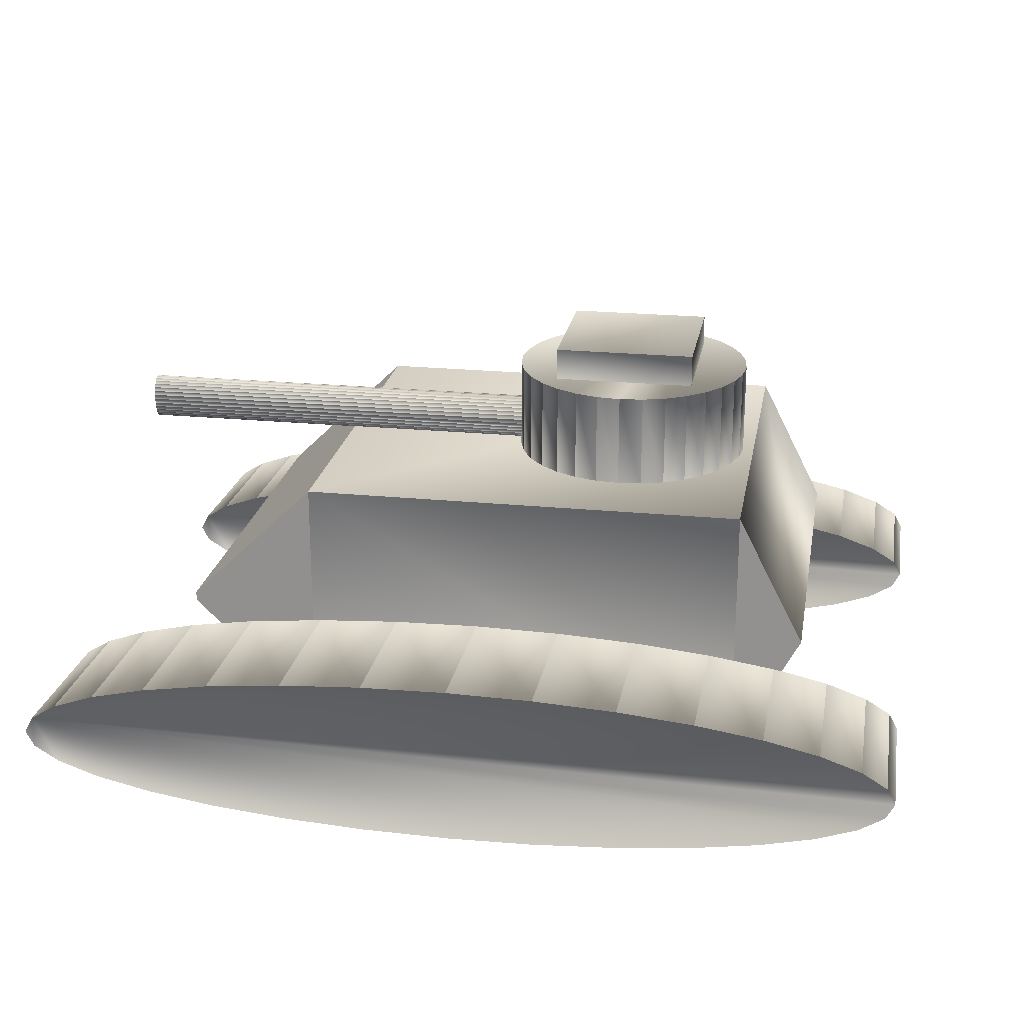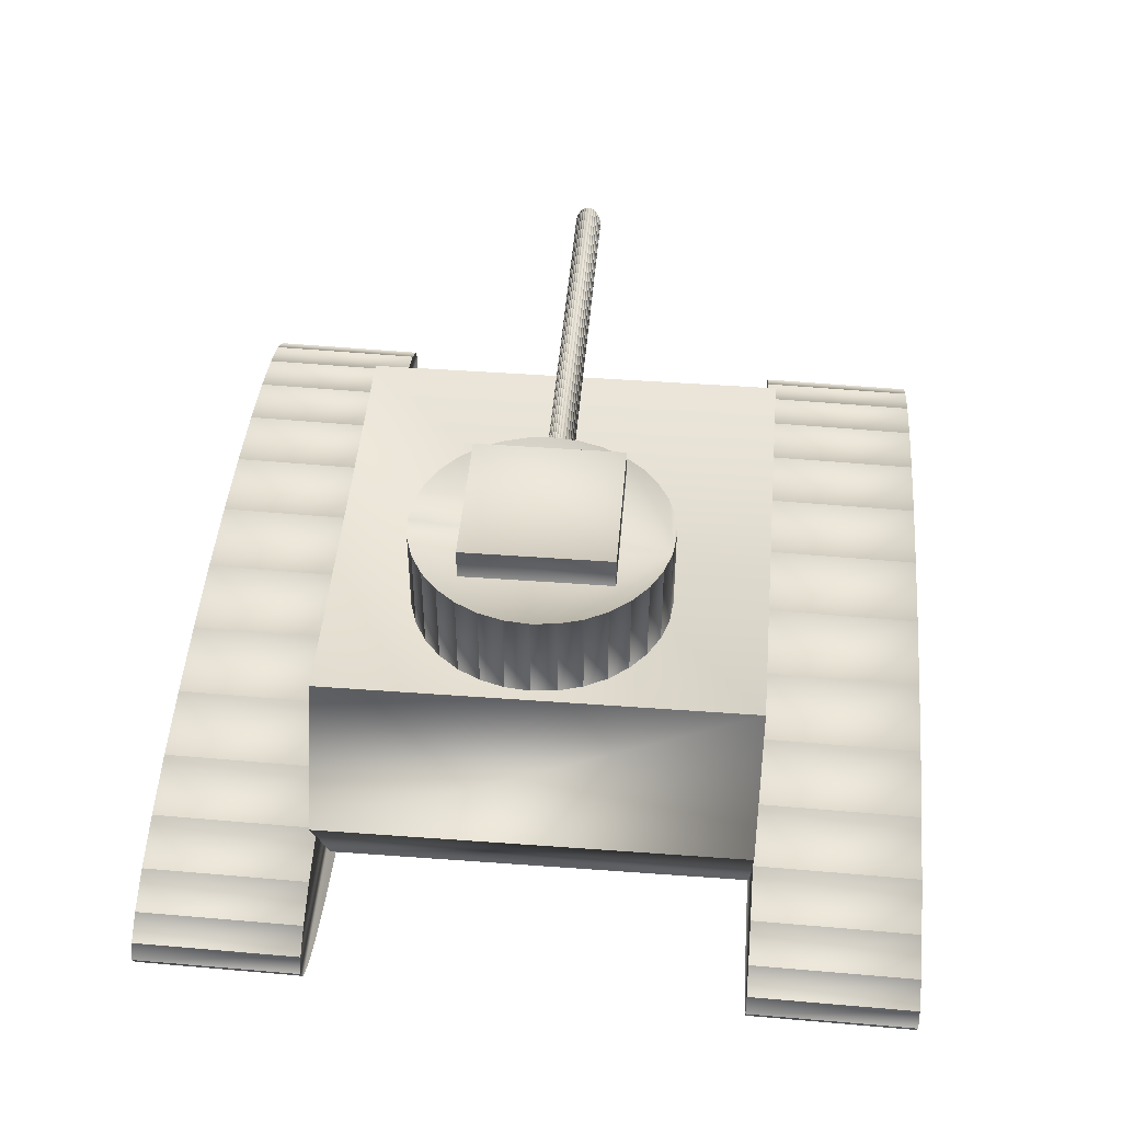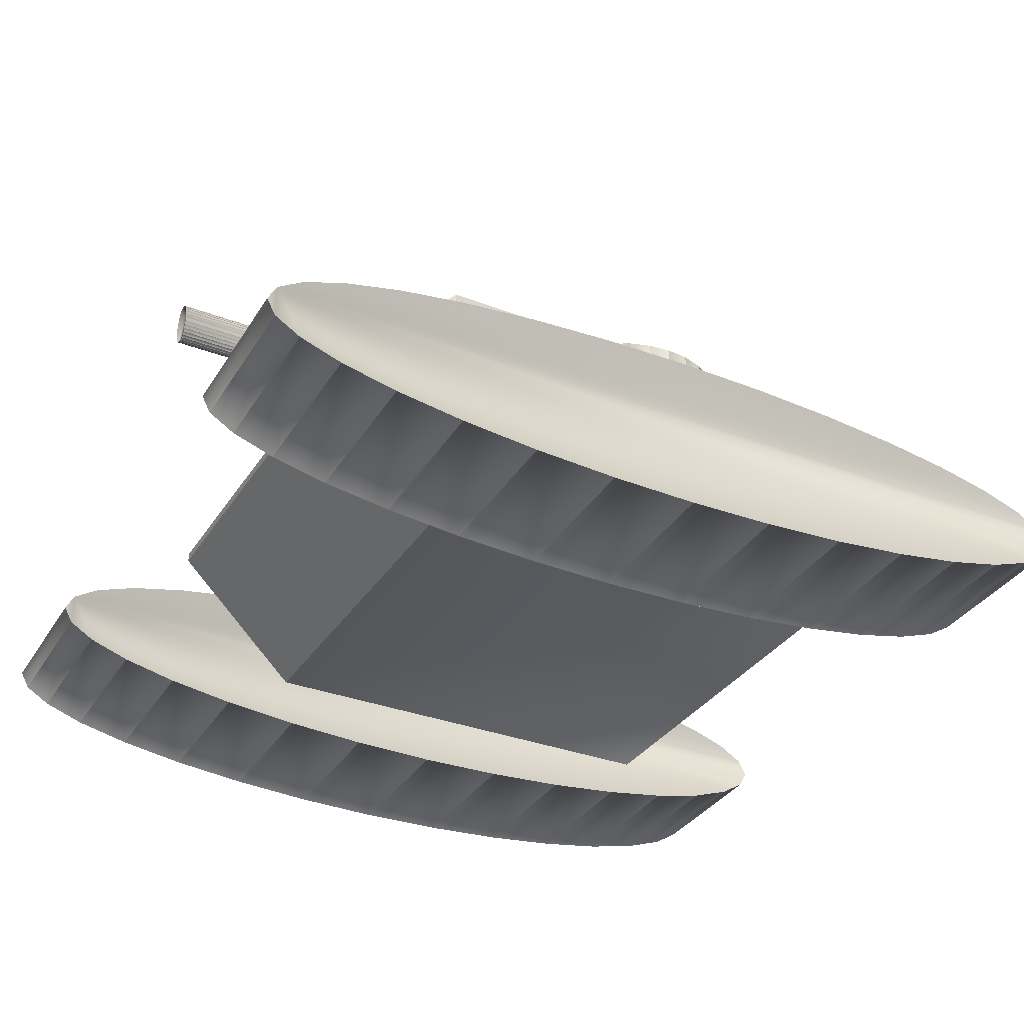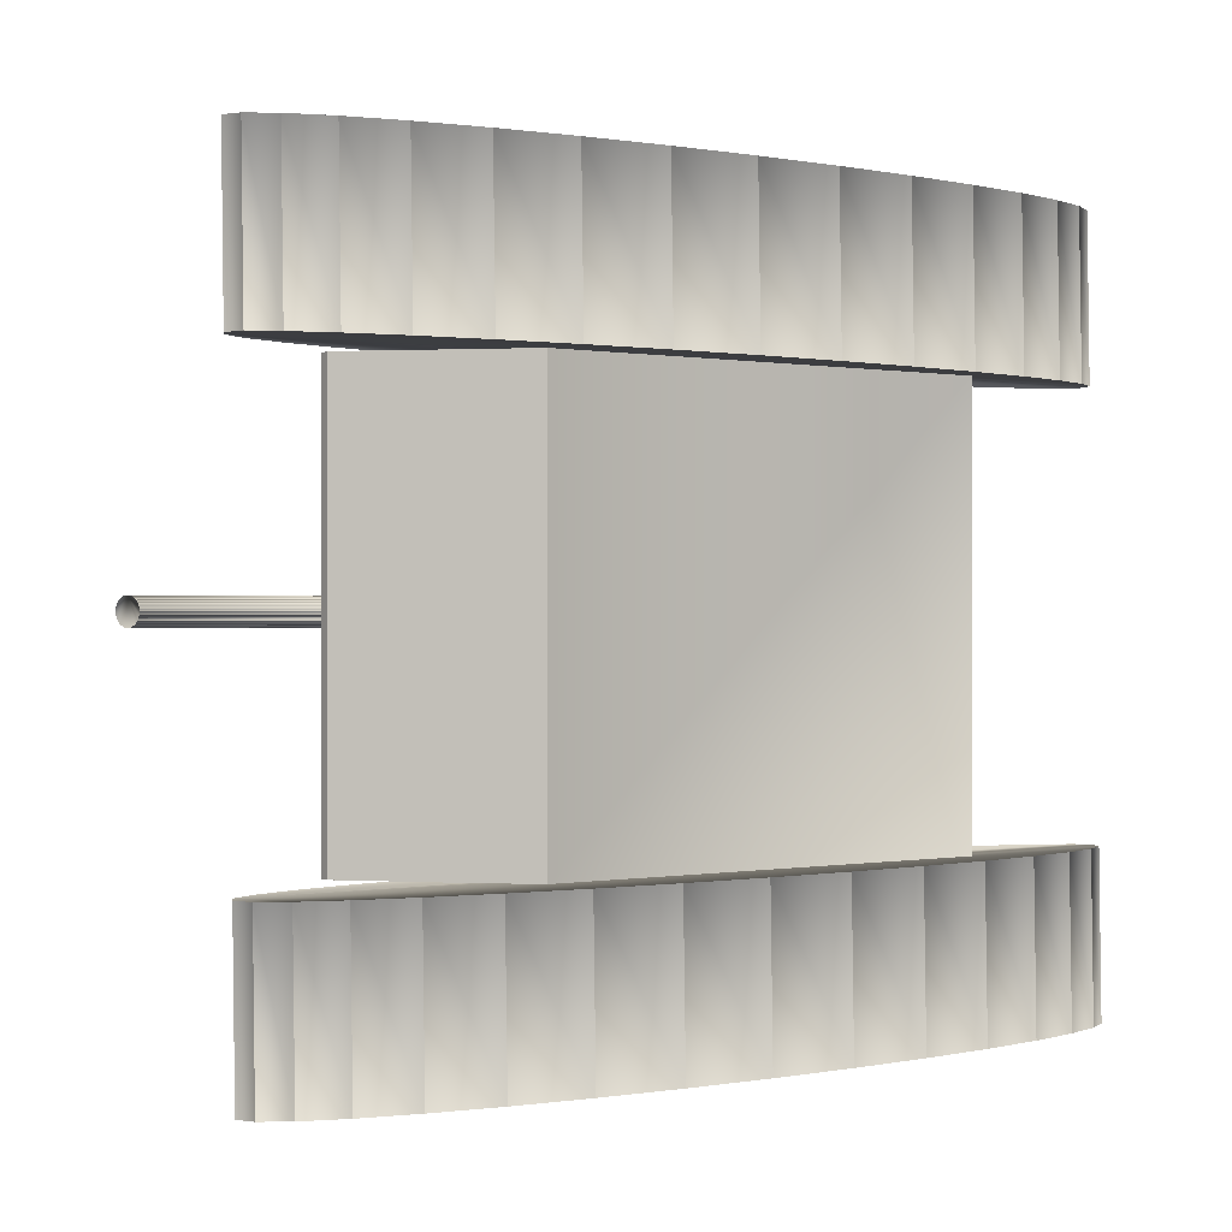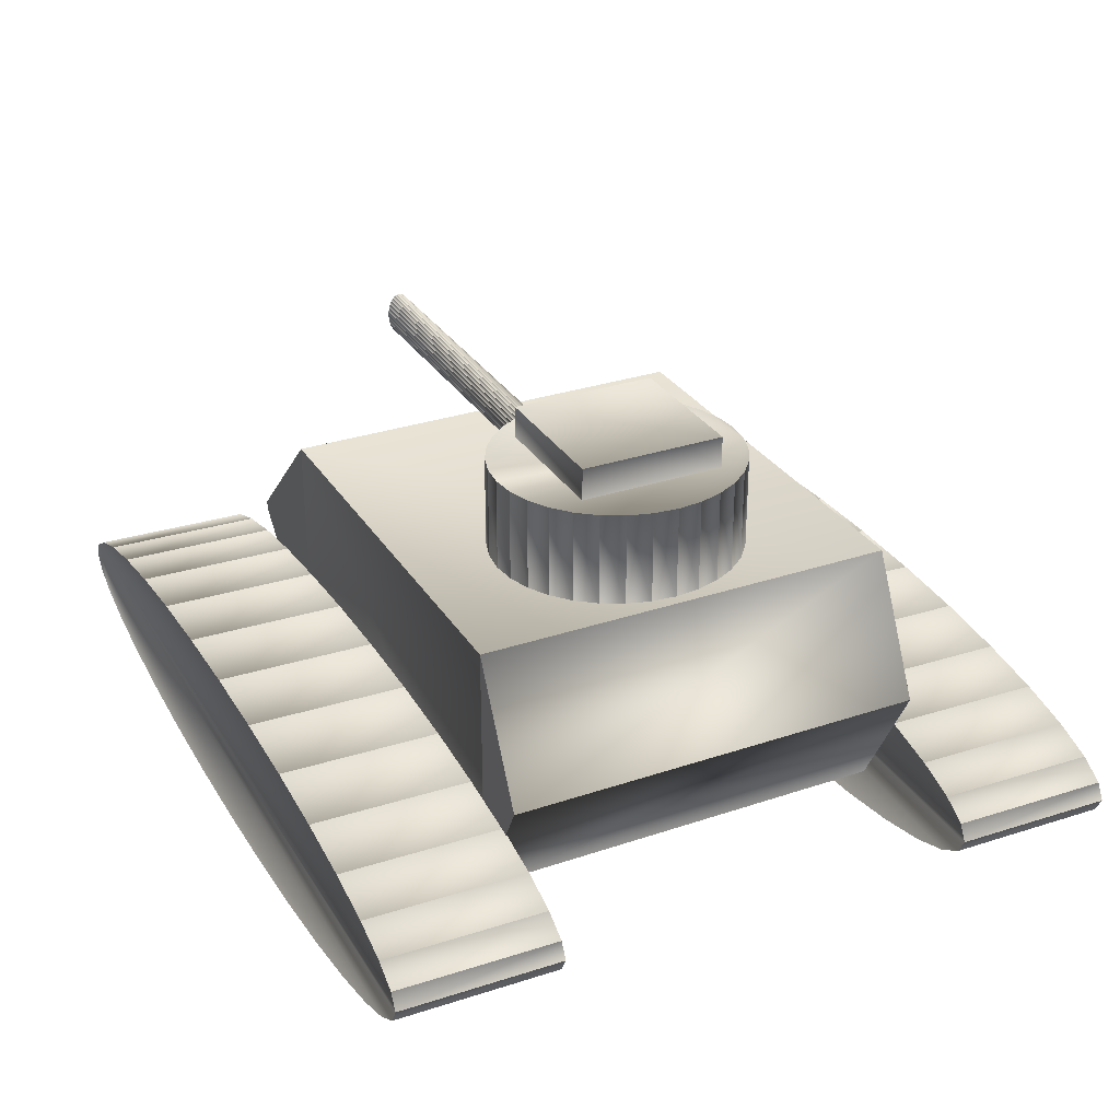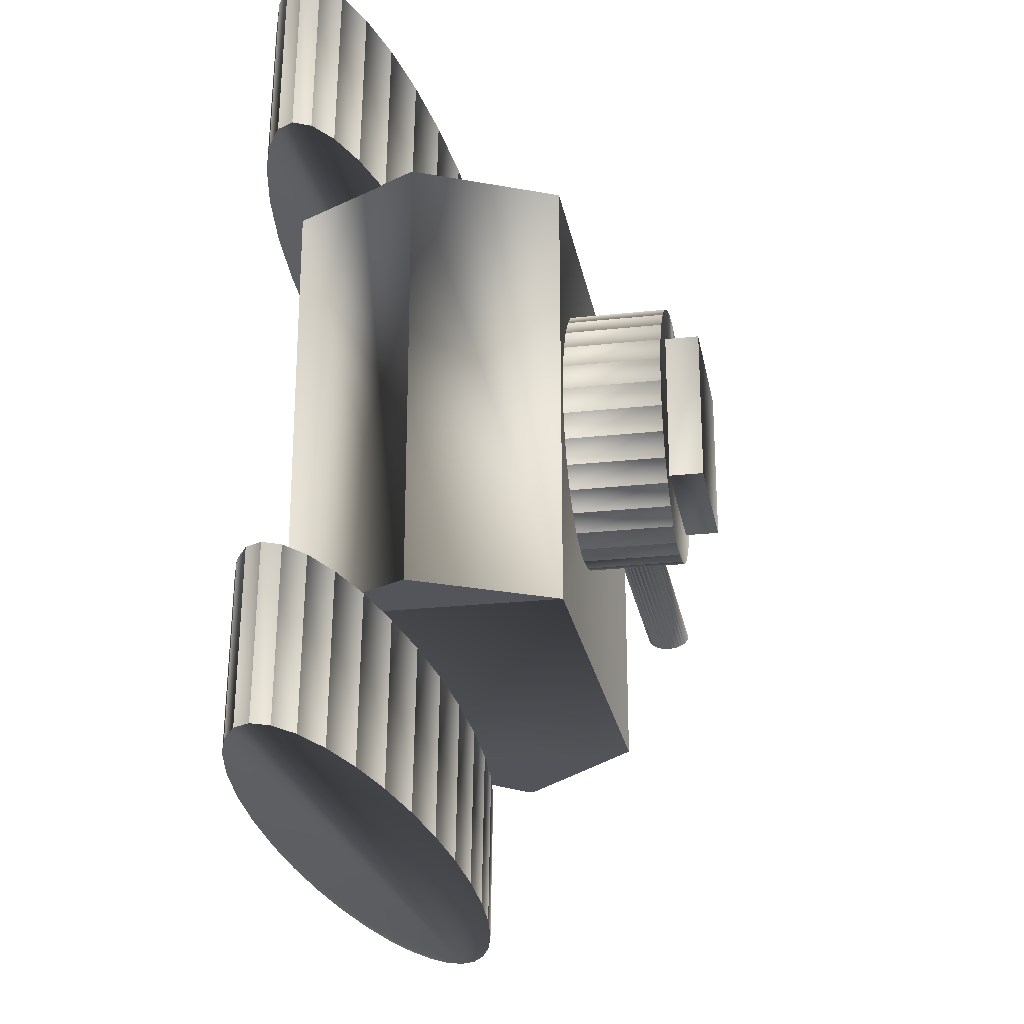
<metadata>
{"format":"obj","ext":"obj","renderer":"f3d","projection":"perspective","resolution":1024,"background":"white","views":[{"elev":22.1,"azim":9.8,"up":"+Y"},{"elev":46.6,"azim":94.8,"up":"+Y"},{"elev":-33.2,"azim":-27.8,"up":"+Y"},{"elev":-0.0,"azim":-34.6,"up":"+Z"},{"elev":29.9,"azim":63.7,"up":"+Y"},{"elev":-24.1,"azim":100.3,"up":"+Z"}]}
</metadata>
<code>
o senila1.001
v -2.191 -0.1425 -1.57
v -2.195 -0.1311 -0.8062
v -2.151 -0.06713 -1.57
v -2.155 -0.05571 -0.8062
v -2.033 0.005374 -1.57
v -2.037 0.0168 -0.8062
v -1.841 0.0722 -1.57
v -1.845 0.08362 -0.8062
v -1.582 0.1308 -1.57
v -1.586 0.1422 -0.8062
v -1.268 0.1788 -1.57
v -1.272 0.1903 -0.8062
v -0.9084 0.2146 -1.57
v -0.9124 0.226 -0.8062
v -0.5187 0.2366 -1.57
v -0.5226 0.248 -0.8062
v -0.1134 0.244 -1.57
v -0.1173 0.2554 -0.8062
v 0.292 0.2366 -1.57
v 0.288 0.248 -0.8062
v 0.6817 0.2146 -1.57
v 0.6778 0.226 -0.8062
v 1.041 0.1788 -1.57
v 1.037 0.1903 -0.8062
v 1.356 0.1308 -1.57
v 1.352 0.1422 -0.8062
v 1.614 0.0722 -1.57
v 1.61 0.08362 -0.8062
v 1.806 0.005374 -1.57
v 1.802 0.0168 -0.8062
v 1.924 -0.06713 -1.57
v 1.92 -0.05571 -0.8062
v 1.964 -0.1425 -1.57
v 1.96 -0.1311 -0.8062
v 1.924 -0.2179 -1.57
v 1.92 -0.2065 -0.8062
v 1.806 -0.2905 -1.57
v 1.802 -0.279 -0.8062
v 1.614 -0.3573 -1.57
v 1.61 -0.3459 -0.8062
v 1.356 -0.4158 -1.57
v 1.352 -0.4044 -0.8062
v 1.041 -0.4639 -1.57
v 1.037 -0.4525 -0.8062
v 0.6817 -0.4996 -1.57
v 0.6777 -0.4882 -0.8062
v 0.2919 -0.5216 -1.57
v 0.2879 -0.5102 -0.8062
v -0.1134 -0.5291 -1.57
v -0.1174 -0.5176 -0.8062
v -0.5188 -0.5216 -1.57
v -0.5227 -0.5102 -0.8062
v -0.9085 -0.4996 -1.57
v -0.9125 -0.4882 -0.8062
v -1.268 -0.4639 -1.57
v -1.272 -0.4525 -0.8062
v -1.583 -0.4158 -1.57
v -1.586 -0.4044 -0.8062
v -1.841 -0.3573 -1.57
v -1.845 -0.3459 -0.8062
v -2.033 -0.2905 -1.57
v -2.037 -0.279 -0.8062
v -2.151 -0.2179 -1.57
v -2.155 -0.2065 -0.8062
v -2.207 -0.08641 1.187
v -2.211 -0.07499 1.95
v -2.167 -0.011 1.187
v -2.171 0.000419 1.95
v -2.049 0.0615 1.187
v -2.053 0.07293 1.95
v -1.857 0.1283 1.187
v -1.861 0.1398 1.95
v -1.598 0.1869 1.187
v -1.602 0.1983 1.95
v -1.283 0.235 1.187
v -1.287 0.2464 1.95
v -0.9242 0.2707 1.187
v -0.9281 0.2821 1.95
v -0.5344 0.2927 1.187
v -0.5384 0.3041 1.95
v -0.1291 0.3001 1.187
v -0.1331 0.3115 1.95
v 0.2762 0.2927 1.187
v 0.2723 0.3041 1.95
v 0.666 0.2707 1.187
v 0.662 0.2821 1.95
v 1.025 0.235 1.187
v 1.021 0.2464 1.95
v 1.34 0.1869 1.187
v 1.336 0.1983 1.95
v 1.598 0.1283 1.187
v 1.594 0.1398 1.95
v 1.79 0.0615 1.187
v 1.786 0.07293 1.95
v 1.909 -0.01101 1.187
v 1.905 0.000418 1.95
v 1.949 -0.08641 1.187
v 1.945 -0.07499 1.95
v 1.909 -0.1618 1.187
v 1.905 -0.1504 1.95
v 1.79 -0.2343 1.187
v 1.786 -0.2229 1.95
v 1.598 -0.3011 1.187
v 1.594 -0.2897 1.95
v 1.34 -0.3597 1.187
v 1.336 -0.3483 1.95
v 1.025 -0.4078 1.187
v 1.021 -0.3964 1.95
v 0.6659 -0.4435 1.187
v 0.662 -0.4321 1.95
v 0.2762 -0.4655 1.187
v 0.2722 -0.4541 1.95
v -0.1292 -0.4729 1.187
v -0.1331 -0.4615 1.95
v -0.5345 -0.4655 1.187
v -0.5385 -0.4541 1.95
v -0.9242 -0.4435 1.187
v -0.9282 -0.4321 1.95
v -1.283 -0.4078 1.187
v -1.287 -0.3964 1.95
v -1.598 -0.3597 1.187
v -1.602 -0.3483 1.95
v -1.857 -0.3011 1.187
v -1.861 -0.2897 1.95
v -2.049 -0.2343 1.187
v -2.053 -0.2229 1.95
v -2.167 -0.1618 1.187
v -2.171 -0.1504 1.95
v -2.047 1.065 0.2717
v -0.04701 1.065 0.2717
v -2.047 1.086 0.2705
v -0.04701 1.086 0.2705
v -2.047 1.107 0.2668
v -0.04701 1.107 0.2668
v -2.047 1.126 0.2609
v -0.04701 1.126 0.2609
v -2.047 1.143 0.2529
v -0.04701 1.143 0.2529
v -2.047 1.157 0.2432
v -0.04701 1.157 0.2432
v -2.047 1.167 0.2321
v -0.04701 1.167 0.2321
v -2.047 1.173 0.22
v -0.04701 1.173 0.22
v -2.047 1.176 0.2075
v -0.04701 1.176 0.2075
v -2.047 1.173 0.195
v -0.04701 1.173 0.195
v -2.047 1.167 0.183
v -0.04701 1.167 0.183
v -2.047 1.157 0.1719
v -0.04701 1.157 0.1719
v -2.047 1.143 0.1622
v -0.04701 1.143 0.1622
v -2.047 1.126 0.1542
v -0.04701 1.126 0.1542
v -2.047 1.107 0.1483
v -0.04701 1.107 0.1483
v -2.047 1.086 0.1446
v -0.04701 1.086 0.1446
v -2.047 1.065 0.1434
v -0.04701 1.065 0.1434
v -2.047 1.043 0.1446
v -0.04701 1.043 0.1446
v -2.047 1.022 0.1483
v -0.04701 1.022 0.1483
v -2.047 1.003 0.1542
v -0.04701 1.003 0.1542
v -2.047 0.9863 0.1622
v -0.04701 0.9863 0.1622
v -2.047 0.9725 0.1719
v -0.04701 0.9725 0.1719
v -2.047 0.9623 0.183
v -0.04701 0.984 0.193
v -2.047 0.956 0.195
v -0.04701 0.956 0.195
v -2.047 0.9538 0.2075
v -0.04701 0.9538 0.2075
v -2.047 0.956 0.22
v -0.04701 0.956 0.22
v -2.047 0.9623 0.2321
v -0.04701 0.9623 0.2321
v -2.047 0.9725 0.2432
v -0.04701 0.9725 0.2432
v -2.047 0.9863 0.2529
v -0.04701 0.9863 0.2529
v -2.047 1.003 0.2609
v -0.04701 1.003 0.2609
v -2.047 1.022 0.2668
v -0.04701 1.022 0.2668
v -2.047 1.043 0.2705
v -0.04701 1.043 0.2705
v 1.146 0.9612 -0.8081
v 1.146 -0.2555 -0.8081
v 1.146 0.9612 1.192
v 1.146 -0.2555 1.192
v -0.9621 0.9612 -0.8081
v -0.9621 -0.2555 -0.8081
v -0.9621 0.9612 1.192
v -0.9621 -0.2555 1.192
v 1.465 0.3407 -0.8028
v 1.465 0.3407 1.191
v 0.5165 0.9441 -0.3751
v 0.5165 1.399 -0.3751
v 0.6288 0.9441 -0.3636
v 0.6288 1.399 -0.3636
v 0.7367 0.9441 -0.3297
v 0.7367 1.399 -0.3297
v 0.8362 0.9441 -0.2745
v 0.8362 1.399 -0.2745
v 0.9234 0.9441 -0.2003
v 0.9234 1.399 -0.2003
v 0.9949 0.9441 -0.1099
v 0.9949 1.399 -0.1099
v 1.048 0.9441 -0.006746
v 1.048 1.399 -0.006746
v 1.081 0.9441 0.1052
v 1.081 1.399 0.1052
v 1.092 0.9441 0.2216
v 1.092 1.399 0.2216
v 1.081 0.9441 0.338
v 1.081 1.399 0.338
v 1.048 0.9441 0.4499
v 1.048 1.399 0.4499
v 0.9949 0.9441 0.5531
v 0.9949 1.399 0.5531
v 0.9234 0.9441 0.6435
v 0.9234 1.399 0.6435
v 0.8362 0.9441 0.7177
v 0.8362 1.399 0.7177
v 0.7367 0.9441 0.7728
v 0.7367 1.399 0.7728
v 0.6288 0.9441 0.8068
v 0.6288 1.399 0.8068
v 0.5165 0.9441 0.8182
v 0.5165 1.399 0.8182
v 0.4043 0.9441 0.8068
v 0.4043 1.399 0.8068
v 0.2964 0.9441 0.7728
v 0.2964 1.399 0.7728
v 0.1969 0.9441 0.7177
v 0.1969 1.399 0.7177
v 0.1097 0.9441 0.6435
v 0.1097 1.399 0.6435
v 0.03817 0.9441 0.5531
v 0.03817 1.399 0.5531
v -0.015 0.9441 0.4499
v -0.015 1.399 0.4499
v -0.04774 0.9441 0.338
v -0.04774 1.399 0.338
v -0.05879 0.9441 0.2216
v -0.05879 1.399 0.2216
v -0.04774 0.9441 0.1052
v -0.04774 1.399 0.1052
v -0.015 0.9441 -0.006746
v -0.015 1.399 -0.006746
v 0.03817 0.9441 -0.1099
v 0.03817 1.399 -0.1099
v 0.1097 0.9441 -0.2003
v 0.1097 1.399 -0.2003
v 0.1969 0.9441 -0.2745
v 0.1969 1.399 -0.2745
v 0.2964 0.9441 -0.3297
v 0.2964 1.399 -0.3297
v 0.4043 0.9441 -0.3636
v 0.4043 1.399 -0.3636
v 0.1683 1.395 0.5603
v 0.1683 1.55 0.5603
v 0.1683 1.395 -0.1289
v 0.1683 1.55 -0.1289
v 0.8427 1.395 0.5603
v 0.8427 1.55 0.5603
v 0.8427 1.395 -0.1289
v 0.8427 1.55 -0.1289
v -1.568 0.3311 -0.8034
v -1.568 0.374 -0.8034
v -1.568 0.374 1.186
v -1.568 0.3311 1.186
f 1 2 4 3
f 3 4 6 5
f 5 6 8 7
f 7 8 10 9
f 9 10 12 11
f 11 12 14 13
f 13 14 16 15
f 15 16 18 17
f 17 18 20 19
f 19 20 22 21
f 21 22 24 23
f 23 24 26 25
f 25 26 28 27
f 27 28 30 29
f 29 30 32 31
f 31 32 34 33
f 33 34 36 35
f 35 36 38 37
f 37 38 40 39
f 39 40 42 41
f 41 42 44 43
f 43 44 46 45
f 45 46 48 47
f 47 48 50 49
f 49 50 52 51
f 51 52 54 53
f 53 54 56 55
f 55 56 58 57
f 57 58 60 59
f 59 60 62 61
f 4 2 64 62 60 58 56 54 52 50 48 46 44 42 40 38 36 34 32 30 28 26 24 22 20 18 16 14 12 10 8 6
f 61 62 64 63
f 63 64 2 1
f 1 3 5 7 9 11 13 15 17 19 21 23 25 27 29 31 33 35 37 39 41 43 45 47 49 51 53 55 57 59 61 63
f 65 66 68 67
f 67 68 70 69
f 69 70 72 71
f 71 72 74 73
f 73 74 76 75
f 75 76 78 77
f 77 78 80 79
f 79 80 82 81
f 81 82 84 83
f 83 84 86 85
f 85 86 88 87
f 87 88 90 89
f 89 90 92 91
f 91 92 94 93
f 93 94 96 95
f 95 96 98 97
f 97 98 100 99
f 99 100 102 101
f 101 102 104 103
f 103 104 106 105
f 105 106 108 107
f 107 108 110 109
f 109 110 112 111
f 111 112 114 113
f 113 114 116 115
f 115 116 118 117
f 117 118 120 119
f 119 120 122 121
f 121 122 124 123
f 123 124 126 125
f 68 66 128 126 124 122 120 118 116 114 112 110 108 106 104 102 100 98 96 94 92 90 88 86 84 82 80 78 76 74 72 70
f 125 126 128 127
f 127 128 66 65
f 65 67 69 71 73 75 77 79 81 83 85 87 89 91 93 95 97 99 101 103 105 107 109 111 113 115 117 119 121 123 125 127
f 129 130 132 131
f 131 132 134 133
f 133 134 136 135
f 135 136 138 137
f 137 138 140 139
f 139 140 142 141
f 141 142 144 143
f 143 144 146 145
f 145 146 148 147
f 147 148 150 149
f 149 150 152 151
f 151 152 154 153
f 153 154 156 155
f 155 156 158 157
f 157 158 160 159
f 159 160 162 161
f 161 162 164 163
f 163 164 166 165
f 165 166 168 167
f 167 168 170 169
f 169 170 172 171
f 171 172 174 173
f 173 174 176 175
f 175 176 178 177
f 177 178 180 179
f 179 180 182 181
f 181 182 184 183
f 183 184 186 185
f 185 186 188 187
f 187 188 190 189
f 132 130 192 190 188 186 184 182 180 178 176 174 172 170 168 166 164 162 160 158 156 154 152 150 148 146 144 142 140 138 136 134
f 189 190 192 191
f 191 192 130 129
f 129 131 133 135 137 139 141 143 145 147 149 151 153 155 157 159 161 163 165 167 169 171 173 175 177 179 181 183 185 187 189 191
f 193 197 199 195
f 196 195 199 200
f 198 194 196 200
f 198 197 193 194
f 196 194 201 202
f 201 194 193
f 195 196 202
f 202 201 193 195
f 200 199 277 278
f 275 276 197 198
f 275 198 200 278
f 203 204 206 205
f 205 206 208 207
f 207 208 210 209
f 209 210 212 211
f 211 212 214 213
f 213 214 216 215
f 215 216 218 217
f 217 218 220 219
f 219 220 222 221
f 221 222 224 223
f 223 224 226 225
f 225 226 228 227
f 227 228 230 229
f 229 230 232 231
f 231 232 234 233
f 233 234 236 235
f 235 236 238 237
f 237 238 240 239
f 239 240 242 241
f 241 242 244 243
f 243 244 246 245
f 245 246 248 247
f 247 248 250 249
f 249 250 252 251
f 251 252 254 253
f 253 254 256 255
f 255 256 258 257
f 257 258 260 259
f 259 260 262 261
f 261 262 264 263
f 206 204 266 264 262 260 258 256 254 252 250 248 246 244 242 240 238 236 234 232 230 228 226 224 222 220 218 216 214 212 210 208
f 263 264 266 265
f 265 266 204 203
f 203 205 207 209 211 213 215 217 219 221 223 225 227 229 231 233 235 237 239 241 243 245 247 249 251 253 255 257 259 261 263 265
f 267 268 270 269
f 269 270 274 273
f 273 274 272 271
f 271 272 268 267
f 269 273 271 267
f 274 270 268 272
f 275 278 277 276
f 197 276 277 199

</code>
